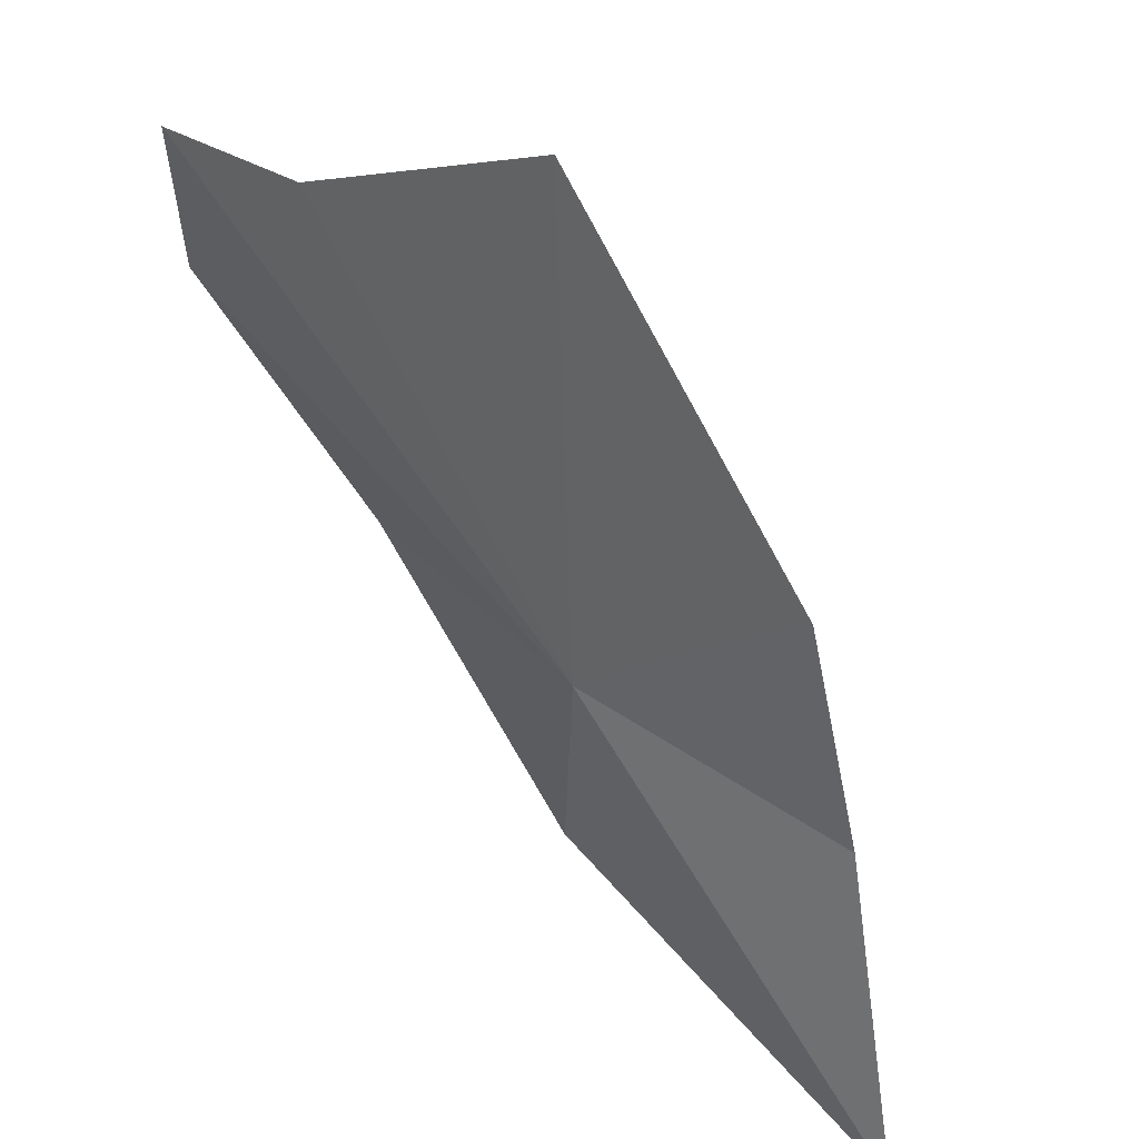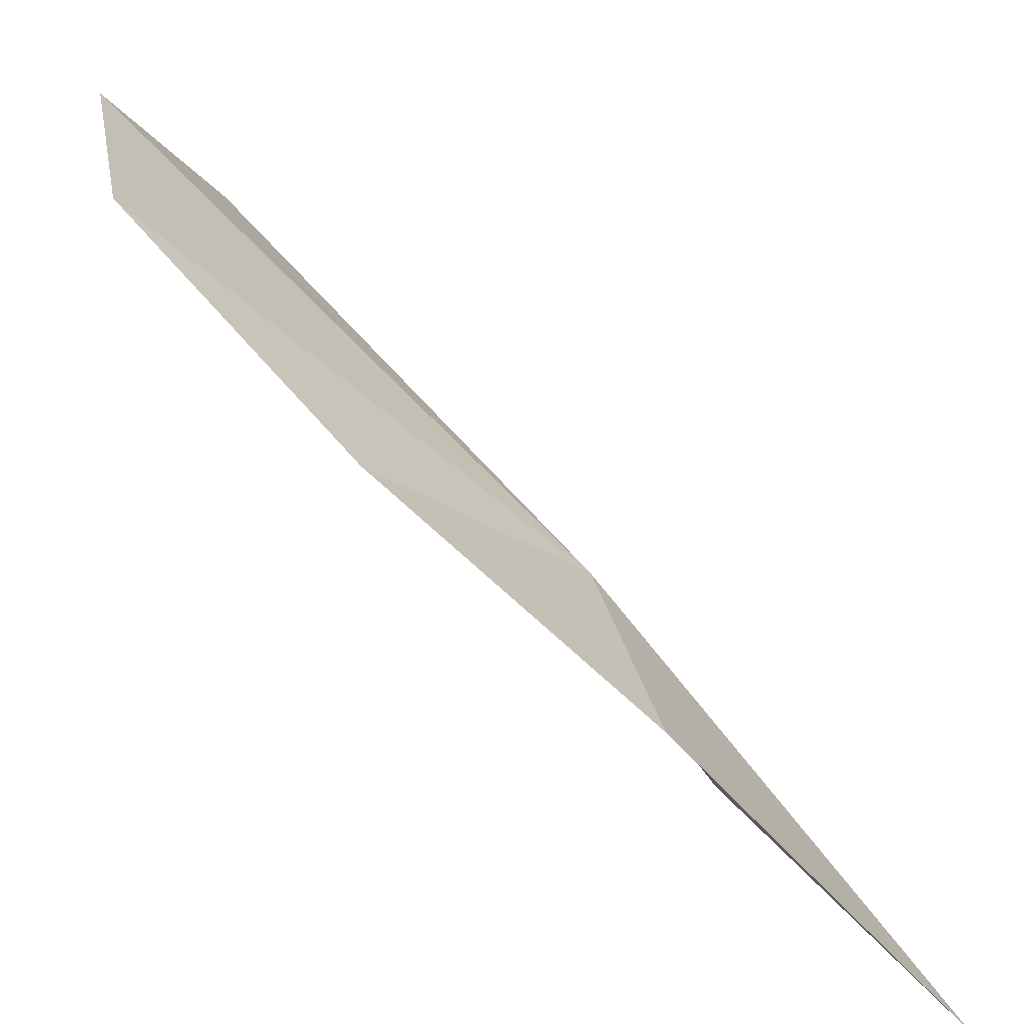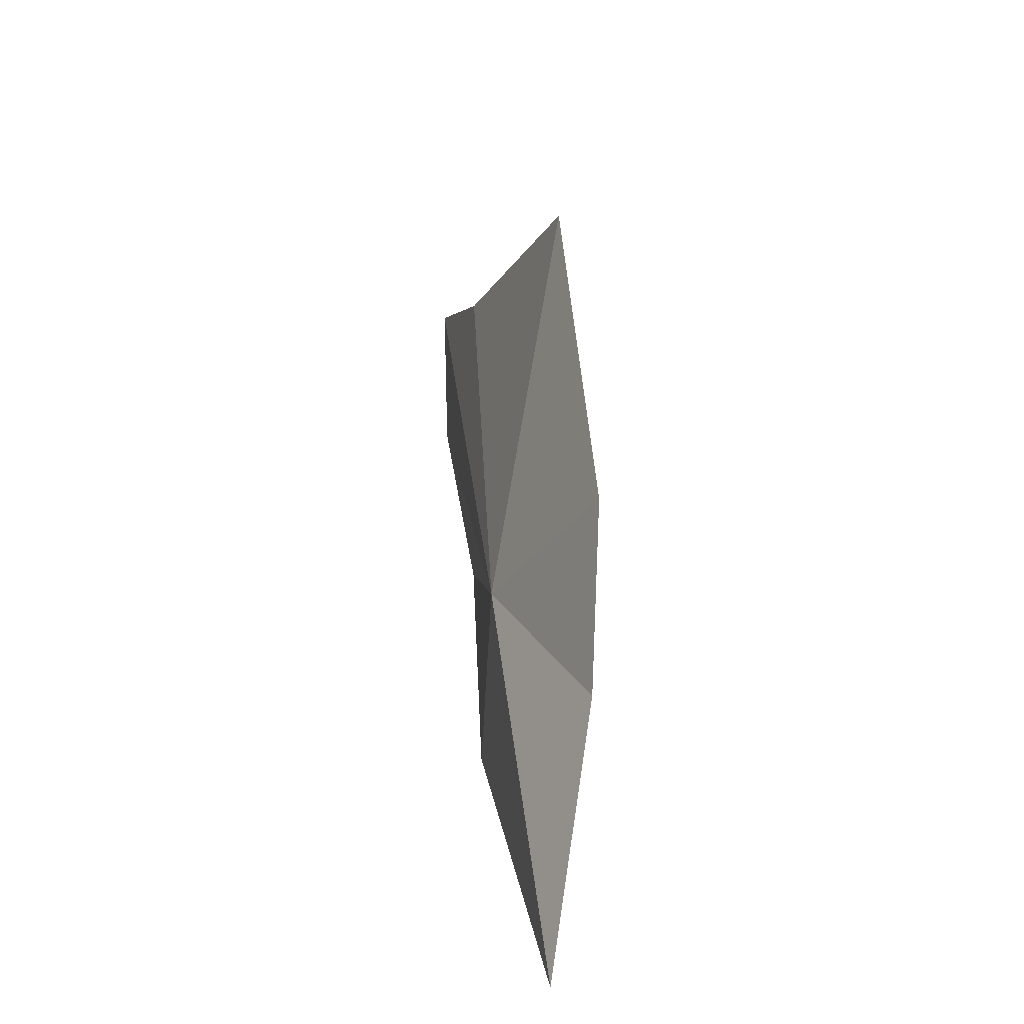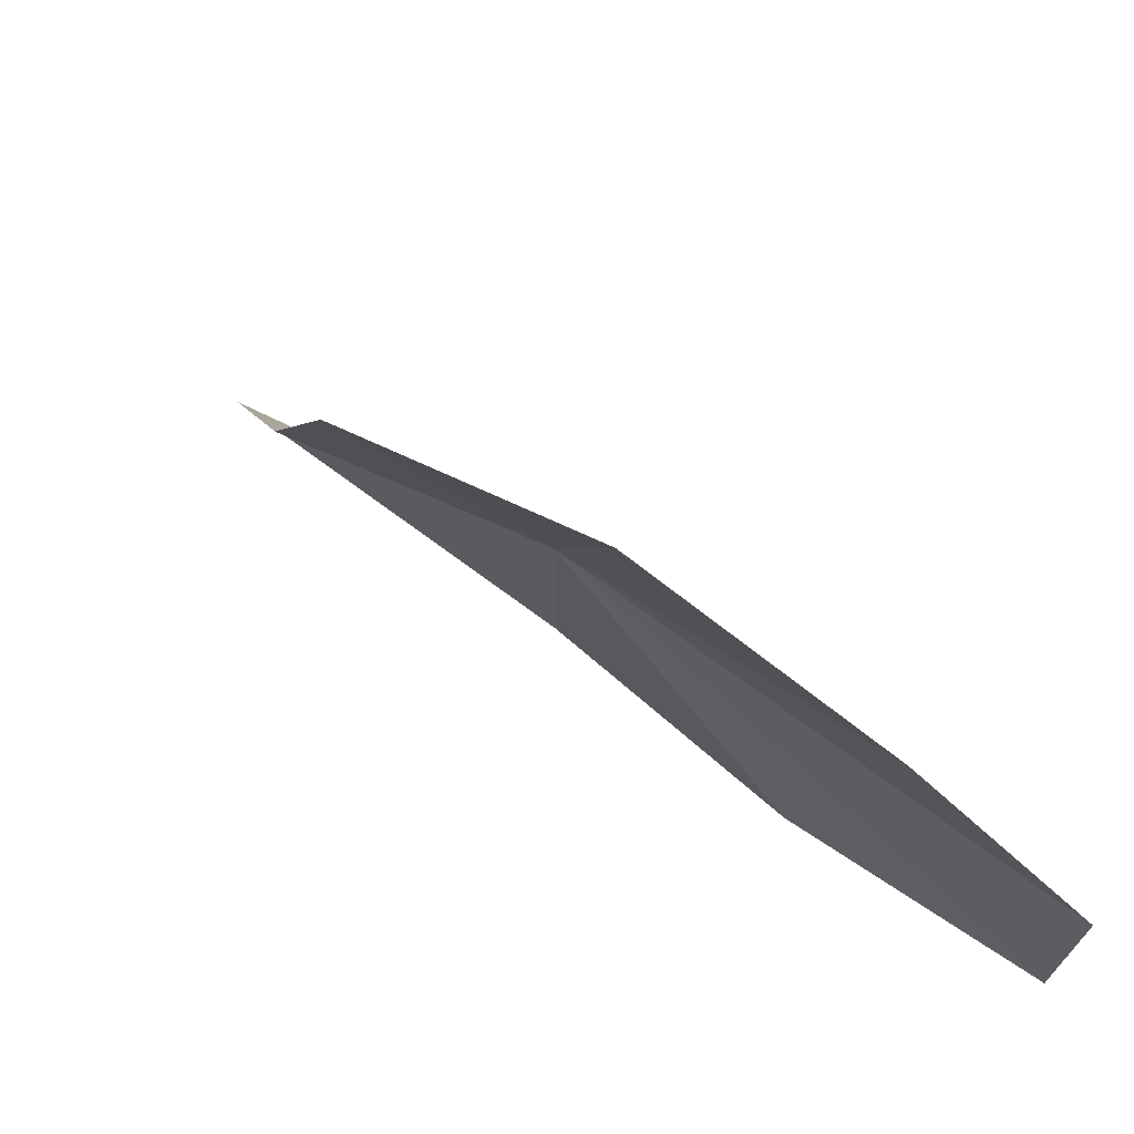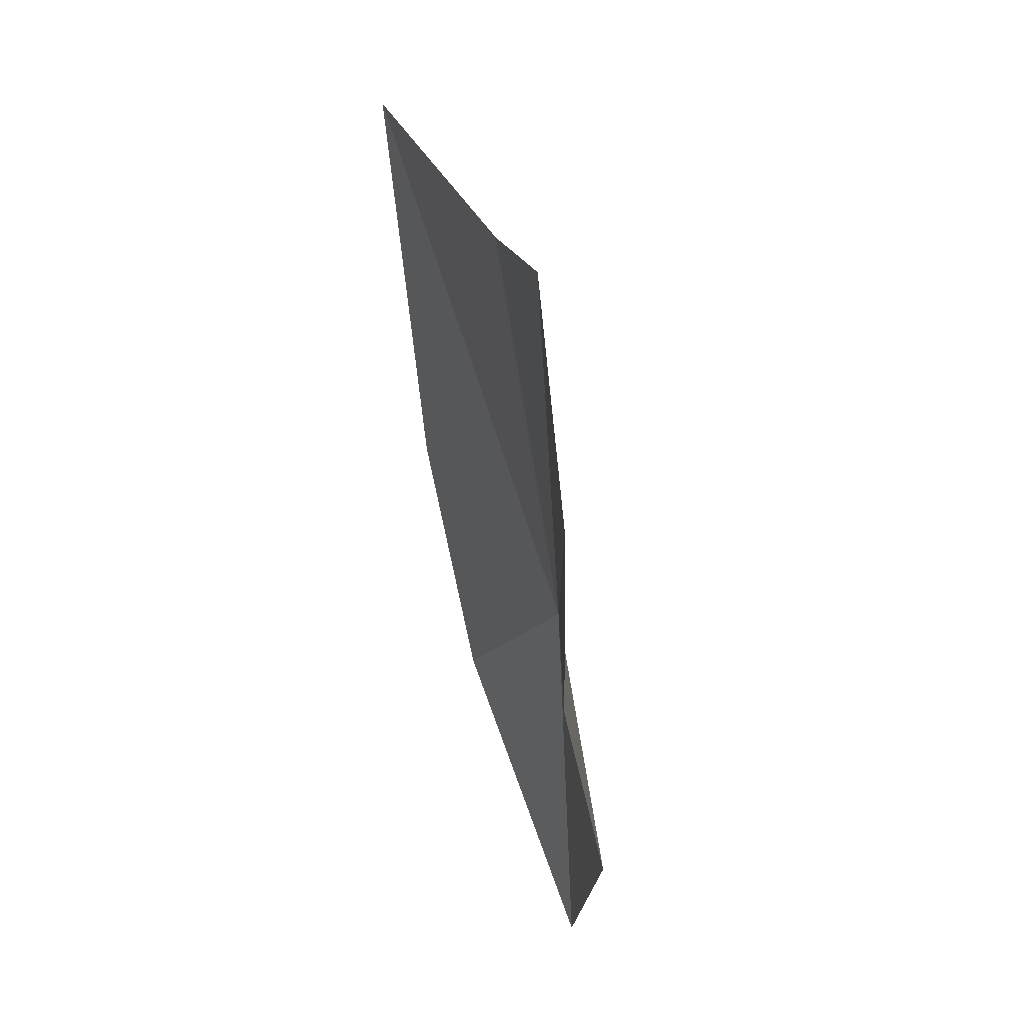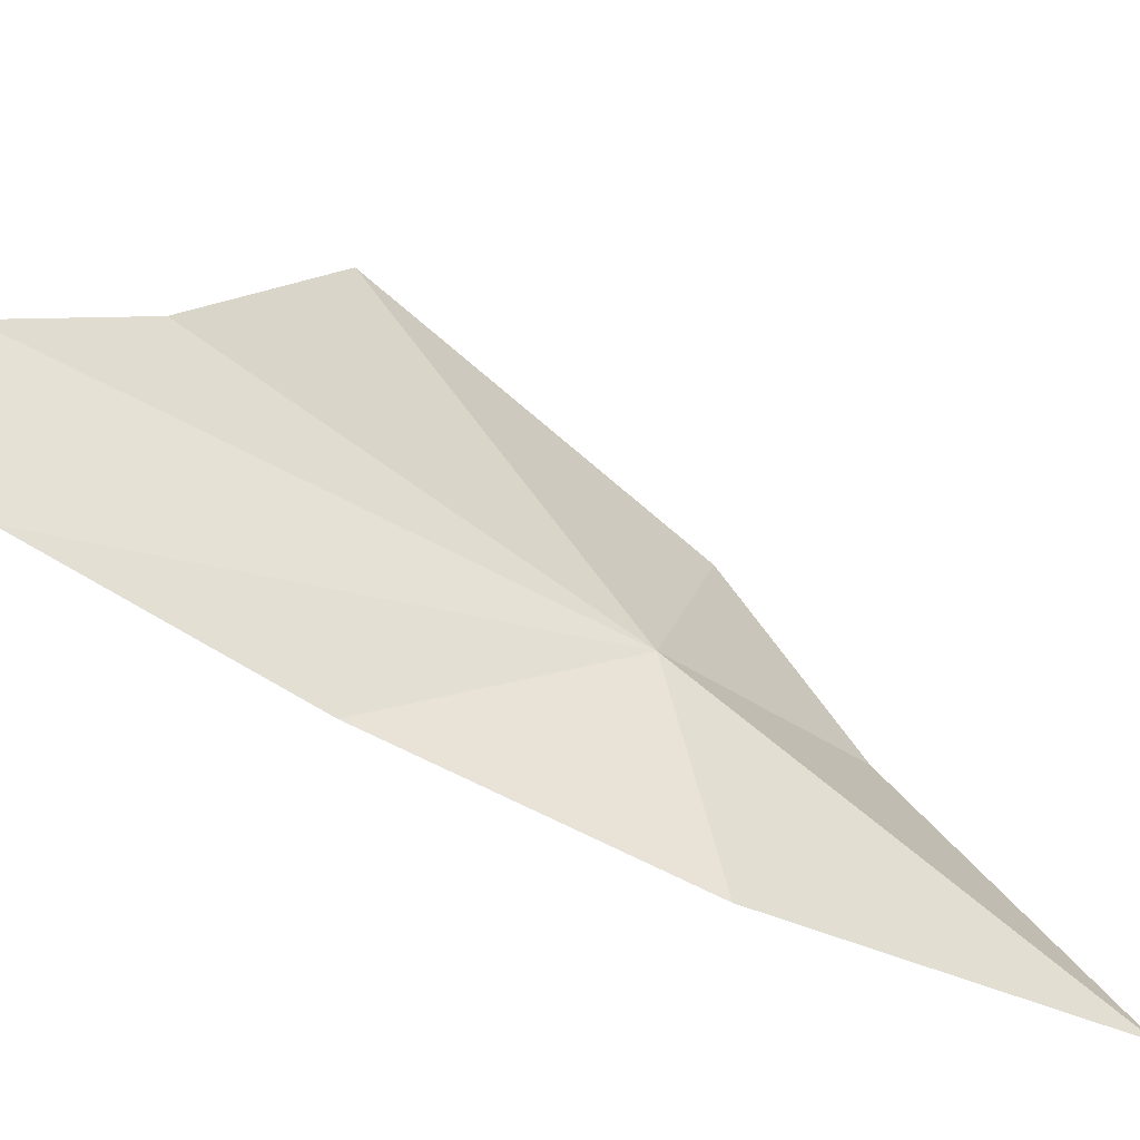
<metadata>
{"format":"obj","ext":"obj","renderer":"f3d","projection":"perspective","resolution":1024,"background":"white","views":[{"elev":67.0,"azim":149.0,"up":"+Y"},{"elev":-57.0,"azim":52.7,"up":"+Y"},{"elev":-59.9,"azim":-175.0,"up":"+Z"},{"elev":58.5,"azim":-37.8,"up":"+Y"},{"elev":-13.6,"azim":8.8,"up":"+Y"},{"elev":-32.4,"azim":69.9,"up":"+Y"}]}
</metadata>
<code>
v 0.01532 0.05614 -0.00671
v 0.01734 0.05486 0.007222
v 0.01697 0.05961 0.008024
v 0.0162 0.05022 -0.007831
v 0.01639 0.05262 0.0002507
v 0.01553 0.06177 0.004018
v 0.01216 0.06683 -0.0007712
v 0.01156 0.06113 -0.009669
v 0.01221 0.05624 -0.01298
v 0.01407 0.04972 -0.01828
f 1 3 2
f 1 5 4
f 1 7 6
f 1 2 5
f 1 6 3
f 1 9 8
f 1 8 7
f 1 10 9
f 1 4 10

</code>
